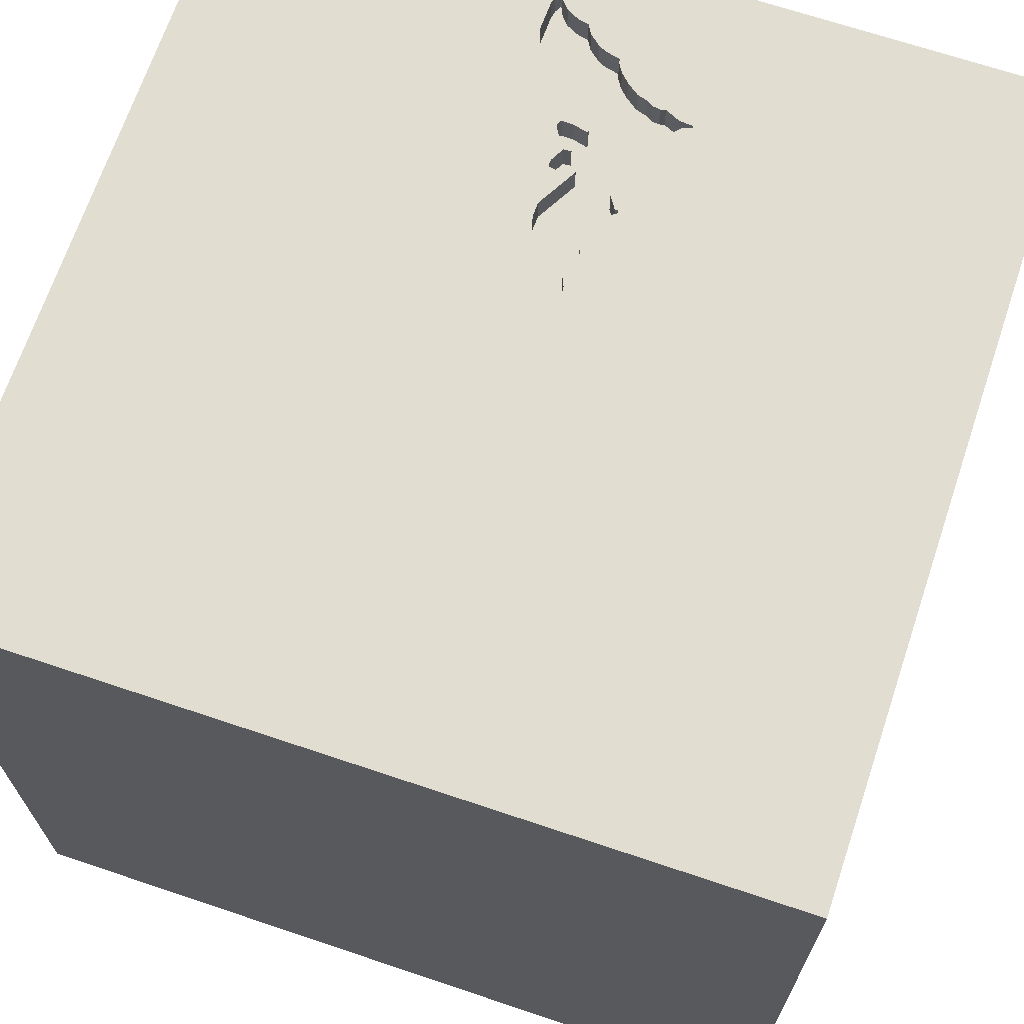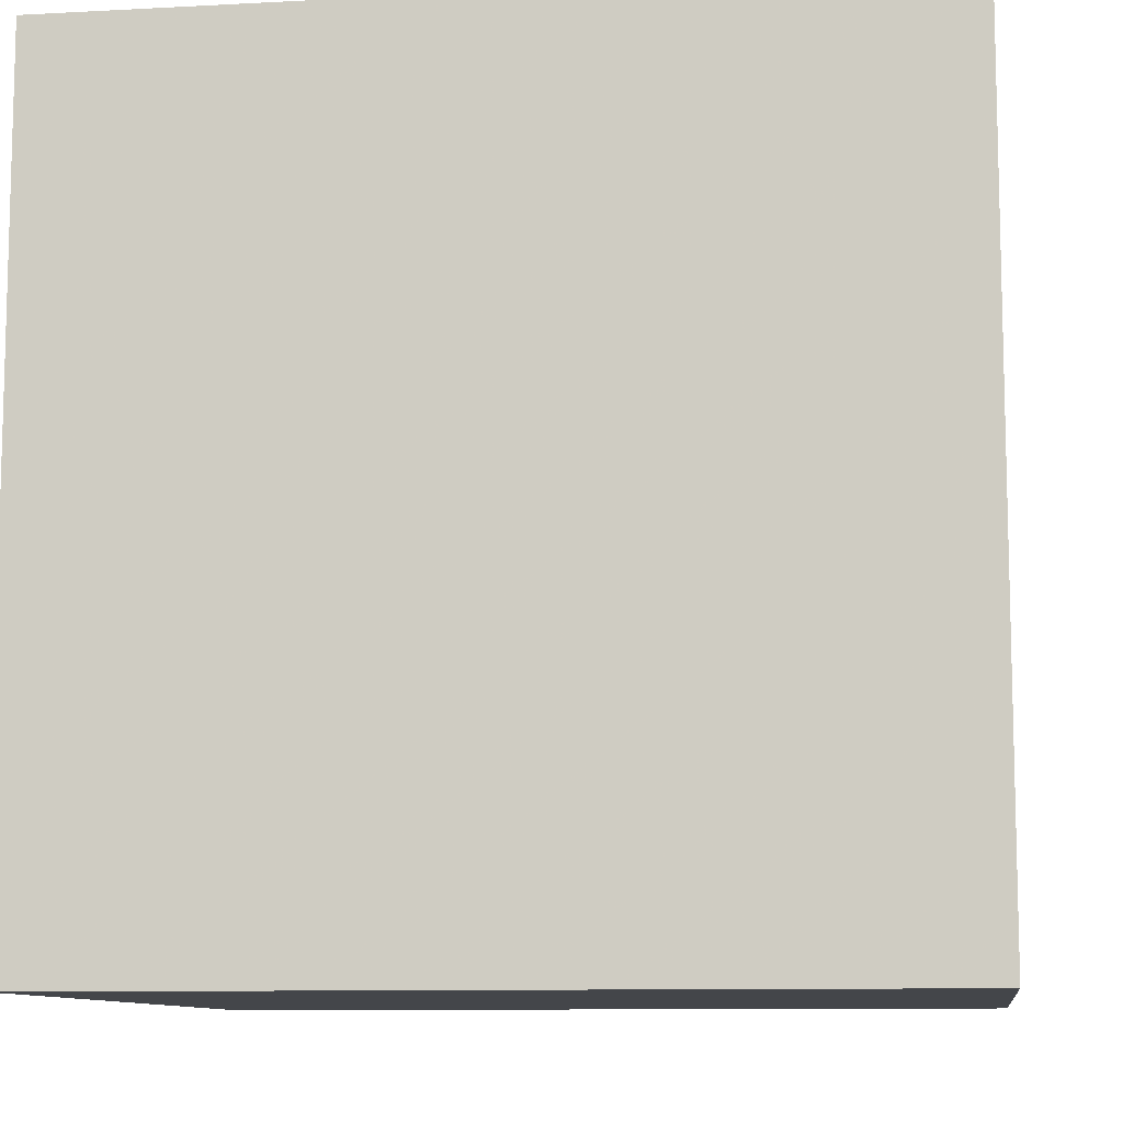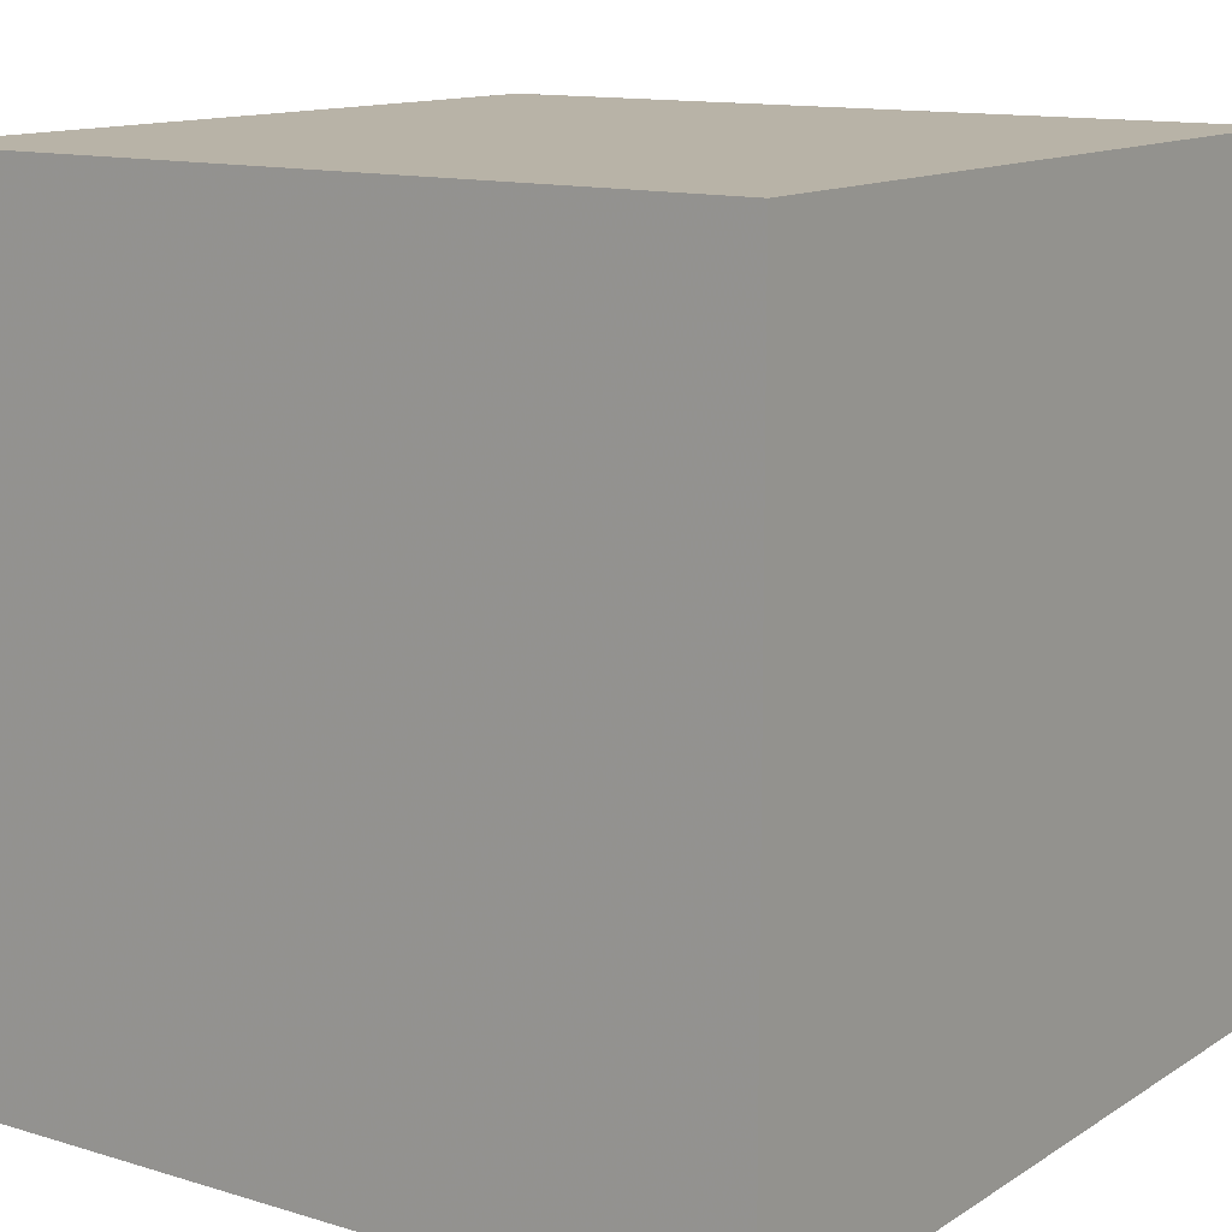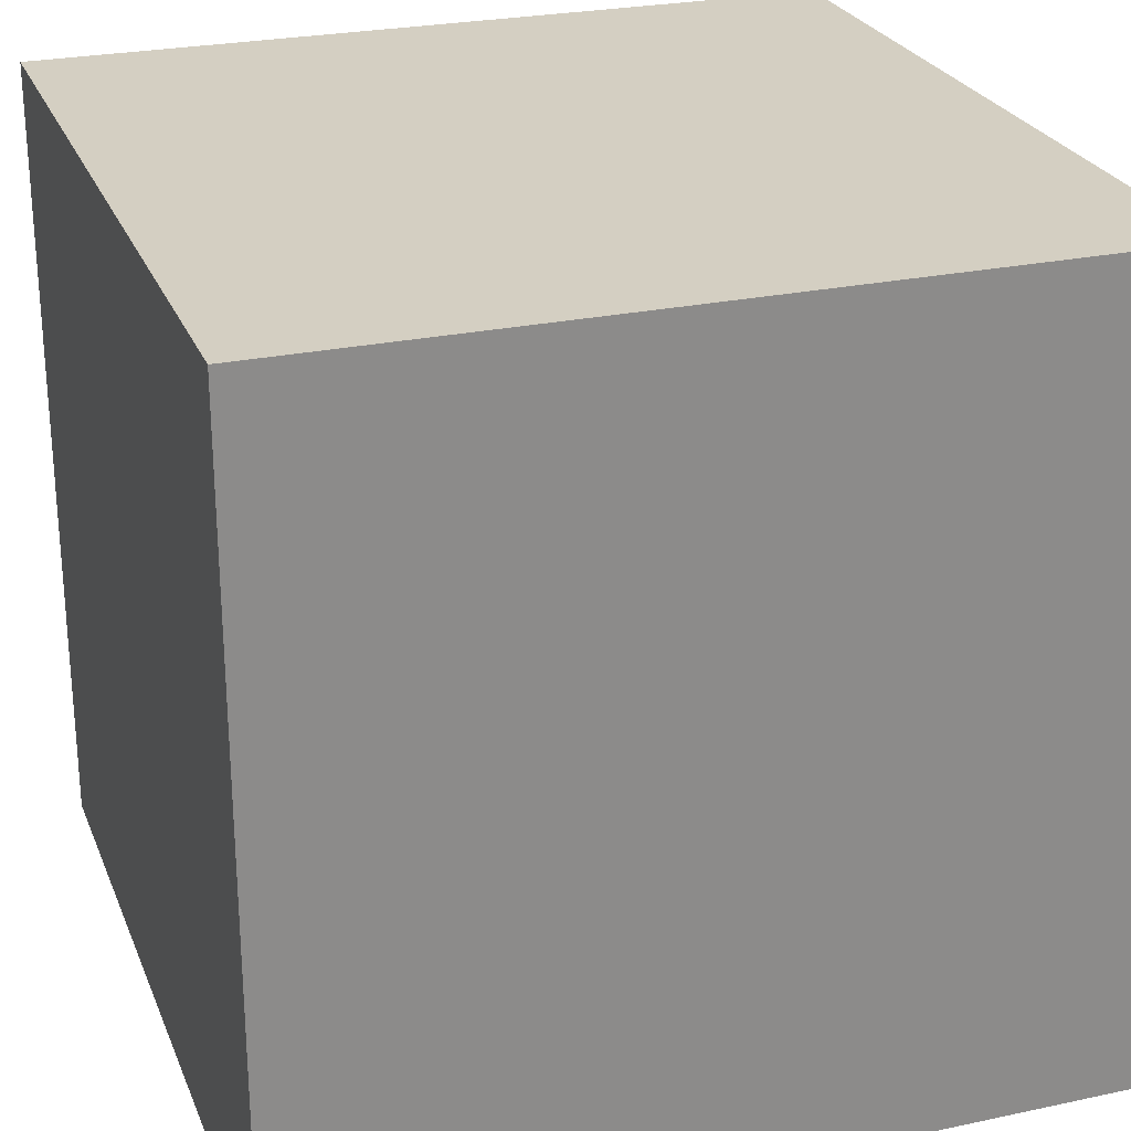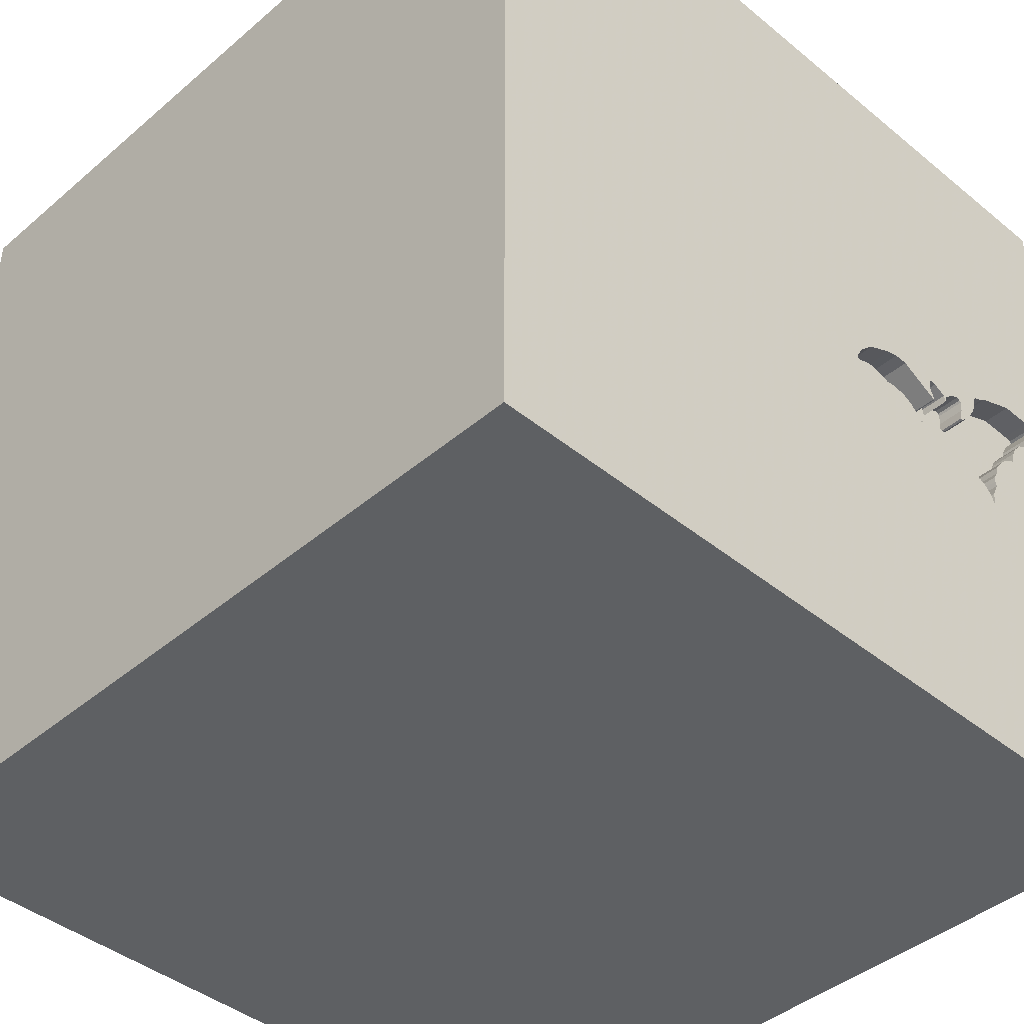
<metadata>
{"format":"obj","ext":"obj","renderer":"f3d","projection":"perspective","resolution":1024,"background":"white","views":[{"elev":68.5,"azim":108.6,"up":"+Y"},{"elev":-9.8,"azim":7.9,"up":"+Z"},{"elev":12.7,"azim":35.1,"up":"+Z"},{"elev":25.7,"azim":71.2,"up":"+Z"},{"elev":-42.1,"azim":135.6,"up":"+Z"}]}
</metadata>
<code>
o bat_14
v -0.384 1.5 -0.1095
v -1.155 1.5 0.07353
v -1.155 1.4 0.07353
v -0.6664 1.5 0.0949
v -0.5446 1.5 -0.1519
v -0.5446 1.4 -0.1519
v -0.9408 1.5 -0.2887
v -0.9408 1.4 -0.2887
v -0.8684 1.5 -0.249
v -0.8684 1.4 -0.249
v -0.2478 1.5 -0.09541
v -0.2478 1.4 -0.09541
v -1.231 1.5 0.172
v -0.9844 1.5 -0.197
v -0.9844 1.4 -0.197
v -0.9627 1.5 -0.2714
v -1.207 1.5 0.125
v -0.7368 1.5 0.03715
v -0.6567 1.5 0.08847
v -0.6567 1.4 0.08847
v -0.6554 1.5 -0.134
v -1.317 1.5 0.2584
v -1.317 1.4 0.2584
v -0.4206 1.5 0.07242
v -0.4206 1.4 0.07242
v -0.9141 1.5 -0.2633
v -0.9141 1.4 -0.2633
v -1.003 1.5 -0.1439
v -1.003 1.4 -0.1439
v -0.8394 -0.1213 -1.5
v -0.7812 -0.7292 1.5
v -1.5 -1.5 -1.5
v -0.7812 -1.5 -0.1823
v -0.8333 -1.5 0.6771
v -0.9371 1.5 0.1911
v -0.9526 1.5 -0.3213
v -0.9465 1.5 -0.3045
v -0.3711 1.5 -0.0985
v -0.3711 1.4 -0.0985
v -0.6177 1.5 -0.1382
v -0.4757 1.5 -0.1029
v -0.4757 1.4 -0.1029
v -0.384 1.4 -0.1095
v -0.7488 1.5 0.07159
v -0.7488 1.4 0.07159
v -0.5166 1.5 -0.1245
v 0.3255 -0.7812 1.5
v 0.4395 0.6413 -1.5
v 0.5469 0.5859 1.5
v 0.625 -0.2865 1.5
v 0.1823 1.094 1.5
v 0.6315 -1.5 0.4427
v 0.3125 -1.5 -0.1302
v 0.5208 -1.5 -0.5729
v -0.1302 -1.5 -1.5
v 0.1823 -1.5 -1.185
v -0.1042 -1.5 1.5
v 0.1343 1.5 -0.9001
v 0.5526 1.5 0.7959
v 0.1562 1.5 -1.5
v 0.1302 1.5 1.5
v 0.3125 -1.217 -1.5
v 0.5208 -1.172 1.5
v -1.231 1.4 0.172
v -0.6857 1.5 0.09101
v -1.113 1.5 -0.01013
v -0.5729 1.5 -0.1777
v -1.078 1.5 -0.03165
v -0.1823 -1.146 1.5
v 0 0.4687 1.5
v -0.05208 -0 1.5
v -0.1693 -0.4688 1.5
v -0.3255 -1.5 0.2344
v -0.2995 -1.5 -0.9115
v 0 -1.5 0.6771
v -0.05208 -1.5 1.302
v 0 1.5 -0.2083
v -0.8295 1.5 0.006733
v -0.5163 1.5 0.08161
v -0.9526 1.4 -0.3213
v -0.9263 1.5 0.1463
v -0.2317 1.5 -0.07542
v -0.9999 1.5 0.2287
v -0.9999 1.4 0.2287
v -1.293 1.5 0.2517
v -1.19 1.5 0.115
v -1.19 1.4 0.115
v -0.7923 1.5 0.1047
v -1.305 1.5 0.2551
v 1.5 1.5 1.5
v 1.25 -0.2083 1.5
v 1.5 1.5 -1.5
v 1.5 -1.5 -1.5
v 1.094 -1.5 0.05208
v 1.5 -1.5 1.5
v -1.319 1.5 0.2665
v -1.319 1.4 0.2665
v -1.146 1.5 0.05704
v -0.7923 1.4 0.1047
v -1.046 1.5 -0.06381
v -0.9877 1.5 -0.1726
v -0.9877 1.4 -0.1726
v -0.6815 1.5 -0.1376
v -0.318 1.5 -0.07942
v -0.318 1.4 -0.07942
v -1.088 1.5 0.2635
v -0.6815 1.4 -0.1376
v -0.978 1.5 0.2113
v -0.9627 1.4 -0.2714
v -1.256 1.5 0.2205
v -0.8319 1.5 0.1101
v -0.8319 1.4 0.1101
v -0.6691 1.5 0.000543
v -0.6691 1.4 0.000543
v -0.3563 1.5 -0.08882
v -0.9612 1.5 -0.2942
v -1.149 1.5 0.2874
v -1.149 1.4 0.2874
v -0.8178 1.5 0.1146
v -0.8178 1.4 0.1146
v -0.4687 0.4167 1.5
v -0.625 -0.1562 1.5
v -0.4687 1.25 1.5
v -0.4948 -1.5 1.081
v -0.7387 1.5 -0.1693
v -0.7343 1.5 0.06613
v -0.7802 1.5 -0.2044
v -0.4167 0.8594 1.5
v -1.5 -1.016 -0.1432
v -1.5 -1.5 1.5
v -1.5 0.3255 -1.074
v -1.5 0.1823 0.5599
v -1.5 0.2604 1.172
v -1.5 0.4167 -0.3906
v -1.5 -0.1302 -1.5
v -1.5 -0.1042 1.5
v -1.5 -0.05208 -1.003
v -1.5 0 0
v -1.5 1.042 0.4167
v -1.5 1.25 -0.2083
v -1.5 -0.4557 0.1823
v -1.5 -0.4948 -0.5208
v -1.5 -0.5208 -1.25
v -1.5 1.5 1.5
v -1.5 1.5 -0.1302
v -1.5 -1.224 0.4427
v -1.5 -0.3646 1.094
v -1.5 1.5 -1.5
v -1.5 0.8333 -0.2083
v -0.6575 1.5 0.03115
v -0.9085 1.5 0.1046
v -1.293 1.4 0.2517
v -0.9594 1.4 -0.321
v -0.7343 1.4 0.06613
v -0.2317 1.4 -0.07542
v -0.6505 1.5 0.04952
v -0.6505 1.4 0.04952
v -0.4268 1.5 -0.09633
v -0.8459 1.5 -0.2277
v -1.14 1.5 0.04457
v -1.14 1.4 0.04457
v -0.4939 1.5 0.08249
v -0.8884 1.5 -0.2497
v -0.8884 1.4 -0.2497
v -0.5671 1.5 -0.1816
v -0.5671 1.4 -0.1816
v -1.267 1.5 0.2836
v -1.267 1.4 0.2836
v -0.664 1.5 -9.4e-05
v -0.664 1.4 -9.4e-05
v -0.9302 1.5 0.1824
v -0.9302 1.4 0.1824
v -0.8371 1.5 0.1024
v -0.8371 1.4 0.1024
v -0.5606 1.5 -0.1803
v -0.5606 1.4 -0.1803
v -1.014 1.5 -0.1076
v -0.3169 1.5 0.02299
v -0.3169 1.4 0.02299
v -0.2611 1.5 -0.02942
v -0.2611 1.4 -0.02942
v -0.8295 1.4 0.006733
v -0.6554 1.4 -0.134
v -0.3759 1.5 -0.1078
v -0.5166 1.4 -0.1245
v -0.7387 1.4 -0.1693
v 1.5 0.7747 0.7487
v 1.5 -0.1042 -1.5
v 1.5 -0.1896 -0.8997
v 1.5 -0.1302 1.5
v 1.5 -1.5 0.1302
v 1.5 1.5 -0.1302
v 1.5 -0.7796 0.6608
v -1.198 0.1823 1.5
v -1.211 -1.5 0.2604
v -0.918 -1.5 -0.5339
v -1.354 1.5 0.4167
v -1.354 1.5 -0.1562
v -0.765 1.5 0.7715
v -0.9594 1.5 -0.321
v -1.25 -0.3125 1.5
v -0.978 1.4 0.2113
v -0.6177 1.4 -0.1382
v -0.7802 1.4 -0.2044
v -0.3563 1.4 -0.08882
v -0.4648 1.5 0.08362
v -0.4648 1.4 0.08362
v -1.295 1.5 0.2781
v -1.295 1.4 0.2781
v -0.6528 1.5 -0.1386
v -0.6528 1.4 -0.1386
v -1.128 1.5 -0.008222
v -1.128 1.4 -0.008222
v -0.8354 1.5 0.06083
v -0.8354 1.4 0.06083
v -0.6386 1.5 -0.134
v -0.6386 1.4 -0.134
v -0.4268 1.4 -0.09633
v -0.7368 1.4 0.03715
v -1.256 1.4 0.2205
v -1.113 1.4 -0.01013
v 0.8333 0.1562 1.5
v -1.078 1.4 -0.03165
v -0.3959 1.5 -0.1002
v -1.046 1.4 -0.06381
v -0.9889 1.5 -0.2164
v -0.9889 1.4 -0.2164
v -0.8459 1.4 -0.2277
v -0.9073 1.5 0.1016
v -0.9073 1.4 0.1016
v -1.014 1.4 -0.1076
v -0.8669 1.5 0.04274
v -0.5729 1.4 -0.1777
v -0.3959 1.4 -0.1002
v -0.8669 1.4 0.04274
v -0.8218 1.5 0.009965
v -0.8218 1.4 0.009965
v -1.224 1.5 0.1349
v -1.224 1.4 0.1349
v -0.2755 1.5 -0.08257
v -0.2755 1.4 -0.08257
v -0.3759 1.4 -0.1078
v -0.9263 1.4 0.1463
v -0.5163 1.4 0.08161
v -0.6857 1.4 0.09101
v -0.6664 1.4 0.0949
v -0.2255 1.5 -0.09763
v -0.2255 1.4 -0.09763
v -0.5732 1.5 -0.1677
v -0.5732 1.4 -0.1677
v -0.9415 1.5 0.1969
v -0.9415 1.4 0.1969
f 130 146 32
f 136 147 130
f 124 57 130
f 130 201 136
f 32 195 130
f 31 201 130
f 34 124 130
f 57 69 130
f 124 76 57
f 136 133 147
f 195 34 130
f 69 31 130
f 146 129 32
f 201 194 136
f 147 141 130
f 130 141 146
f 57 63 69
f 69 72 31
f 31 122 201
f 141 129 146
f 32 196 195
f 195 73 34
f 34 73 124
f 124 75 76
f 72 122 31
f 122 194 201
f 194 144 136
f 144 133 136
f 133 132 147
f 132 141 147
f 195 33 73
f 76 95 57
f 95 63 57
f 63 47 69
f 47 72 69
f 196 33 195
f 73 75 124
f 75 95 76
f 132 138 141
f 72 71 122
f 122 121 194
f 144 132 133
f 75 52 95
f 121 144 194
f 141 142 129
f 129 142 32
f 71 121 122
f 73 52 75
f 47 50 72
f 121 128 144
f 138 142 141
f 33 74 73
f 95 47 63
f 50 71 72
f 144 139 132
f 132 134 138
f 196 74 33
f 74 53 73
f 71 70 121
f 73 53 52
f 95 50 47
f 138 137 142
f 142 143 32
f 128 123 144
f 139 134 132
f 137 143 142
f 50 70 71
f 70 128 121
f 139 149 134
f 32 74 196
f 95 91 50
f 50 49 70
f 134 137 138
f 74 54 53
f 53 94 52
f 52 94 95
f 91 222 50
f 222 49 50
f 197 144 199
f 139 140 149
f 143 135 32
f 95 190 91
f 70 51 128
f 128 51 123
f 117 197 199
f 134 131 137
f 30 32 135
f 32 55 74
f 193 190 95
f 49 51 70
f 144 145 139
f 56 54 74
f 54 94 53
f 94 191 95
f 193 95 191
f 123 61 144
f 197 145 144
f 145 140 139
f 137 135 143
f 51 61 123
f 199 144 61
f 199 35 251
f 106 117 199
f 83 106 199
f 199 251 108
f 199 108 83
f 208 96 197
f 167 208 197
f 197 117 167
f 198 145 197
f 149 148 134
f 55 56 74
f 91 90 222
f 59 199 61
f 199 88 119
f 119 111 151
f 35 199 119
f 151 81 171
f 119 151 171
f 119 171 35
f 17 86 198
f 198 197 96
f 22 89 85
f 198 96 22
f 22 85 110
f 238 17 198
f 198 22 110
f 13 238 198
f 198 110 13
f 148 131 134
f 62 55 32
f 54 93 94
f 90 49 222
f 77 199 59
f 162 79 199
f 206 162 199
f 199 178 24
f 24 206 199
f 79 169 150
f 79 150 156
f 79 156 19
f 4 65 199
f 79 19 4
f 4 199 79
f 44 88 199
f 126 18 44
f 199 126 44
f 229 151 111
f 229 111 173
f 229 173 214
f 214 236 78
f 78 232 229
f 214 78 229
f 98 212 198
f 86 2 98
f 198 86 98
f 30 62 32
f 49 90 51
f 178 199 77
f 11 104 240
f 180 178 77
f 82 180 77
f 77 11 247
f 77 247 82
f 169 113 150
f 126 199 65
f 100 177 212
f 212 98 160
f 212 66 68
f 212 68 100
f 140 148 149
f 131 135 137
f 190 90 91
f 16 116 212
f 28 101 14
f 212 177 28
f 226 16 212
f 212 28 14
f 212 14 226
f 200 198 212
f 148 30 135
f 56 93 54
f 93 191 94
f 187 190 193
f 104 11 184
f 184 38 115
f 184 115 104
f 200 212 116
f 48 62 30
f 189 193 191
f 189 187 193
f 90 61 51
f 58 77 59
f 58 11 77
f 46 41 224
f 1 184 11
f 46 224 1
f 46 1 11
f 200 145 198
f 131 148 135
f 46 11 58
f 41 158 224
f 145 148 140
f 55 93 56
f 187 90 190
f 5 46 58
f 175 5 58
f 165 175 58
f 165 58 103
f 67 165 103
f 103 21 210
f 67 103 210
f 210 216 40
f 40 249 67
f 67 210 40
f 36 37 127
f 62 93 55
f 189 191 93
f 92 187 189
f 103 58 127
f 127 125 103
f 58 36 127
f 37 7 26
f 26 163 9
f 9 159 127
f 37 26 9
f 37 9 127
f 58 200 36
f 200 148 145
f 59 61 90
f 58 148 200
f 93 62 48
f 48 30 148
f 192 187 92
f 92 58 59
f 92 60 58
f 60 148 58
f 60 48 148
f 92 48 60
f 188 93 48
f 192 90 187
f 192 59 90
f 92 59 192
f 92 188 48
f 188 189 93
f 92 189 188
f 12 155 248
f 155 12 241
f 12 248 11
f 82 247 248
f 248 155 82
f 241 181 155
f 11 240 241
f 241 12 11
f 247 11 248
f 181 241 105
f 180 82 155
f 155 181 180
f 240 104 241
f 105 179 181
f 105 241 104
f 105 205 179
f 181 179 180
f 104 115 205
f 205 105 104
f 205 25 179
f 178 180 179
f 234 25 205
f 24 178 179
f 179 25 24
f 115 38 39
f 39 205 115
f 234 218 25
f 39 234 205
f 38 184 39
f 224 158 218
f 218 234 224
f 25 218 42
f 43 234 39
f 25 207 24
f 242 39 184
f 42 207 25
f 158 41 42
f 42 218 158
f 234 43 224
f 43 39 242
f 206 24 207
f 184 1 242
f 42 244 207
f 41 46 42
f 1 224 43
f 43 242 1
f 162 206 207
f 207 244 162
f 244 42 185
f 185 42 46
f 244 79 162
f 244 185 170
f 46 5 185
f 244 170 79
f 203 170 185
f 6 185 5
f 169 79 170
f 170 203 217
f 203 185 6
f 170 114 169
f 217 183 170
f 40 216 217
f 217 203 40
f 203 6 250
f 5 175 176
f 176 6 5
f 113 169 114
f 170 183 114
f 217 211 183
f 203 250 40
f 250 6 176
f 175 165 176
f 150 113 114
f 114 157 150
f 107 114 183
f 216 210 211
f 211 217 216
f 183 211 21
f 249 40 250
f 176 233 250
f 166 176 165
f 157 156 150
f 114 219 157
f 114 107 219
f 107 183 103
f 210 21 211
f 21 103 183
f 67 249 250
f 250 233 67
f 166 233 176
f 165 67 166
f 19 156 157
f 157 20 19
f 245 157 219
f 219 107 237
f 103 125 107
f 233 166 67
f 245 20 157
f 245 219 154
f 219 237 45
f 237 107 186
f 186 107 125
f 4 19 20
f 20 246 4
f 246 20 245
f 245 154 65
f 18 126 154
f 154 219 18
f 219 45 18
f 45 237 215
f 186 182 237
f 125 127 186
f 65 4 246
f 246 245 65
f 126 65 154
f 44 18 45
f 45 215 99
f 215 237 214
f 204 182 186
f 78 236 237
f 237 182 78
f 204 186 127
f 88 44 45
f 45 99 88
f 215 174 99
f 236 214 237
f 214 173 215
f 204 228 182
f 174 215 173
f 99 174 120
f 228 204 127
f 127 159 228
f 102 182 228
f 182 235 78
f 99 120 88
f 174 173 111
f 120 174 112
f 102 29 182
f 228 164 102
f 232 78 235
f 235 182 231
f 119 88 120
f 112 174 111
f 111 119 120
f 120 112 111
f 159 9 10
f 10 228 159
f 29 102 28
f 29 231 182
f 164 228 10
f 164 15 102
f 235 230 232
f 235 231 225
f 9 163 10
f 101 28 102
f 28 177 29
f 231 29 177
f 164 10 163
f 15 164 27
f 14 101 102
f 102 15 14
f 229 232 230
f 235 225 230
f 225 231 100
f 177 100 231
f 163 26 164
f 27 227 15
f 27 164 26
f 230 243 151
f 151 229 230
f 225 223 230
f 227 27 109
f 15 227 14
f 81 151 243
f 243 230 161
f 100 68 223
f 223 225 100
f 161 230 223
f 16 226 227
f 227 109 16
f 8 109 27
f 226 14 227
f 8 27 26
f 26 7 8
f 243 172 81
f 243 161 202
f 223 221 161
f 8 153 109
f 8 7 37
f 171 81 172
f 172 243 252
f 202 252 243
f 3 202 161
f 68 66 221
f 221 223 68
f 161 221 213
f 109 153 116
f 116 16 109
f 153 8 80
f 80 8 37
f 37 36 80
f 35 171 172
f 172 252 35
f 108 251 252
f 252 202 108
f 84 202 3
f 98 2 3
f 3 161 98
f 161 213 160
f 66 212 213
f 213 221 66
f 200 116 153
f 36 200 153
f 153 80 36
f 252 251 35
f 83 108 202
f 202 84 83
f 84 3 87
f 161 160 98
f 2 86 3
f 212 160 213
f 87 118 84
f 87 3 86
f 106 83 84
f 84 118 106
f 87 64 118
f 86 17 87
f 118 117 106
f 64 87 239
f 64 220 118
f 17 238 239
f 239 87 17
f 118 168 117
f 64 239 13
f 220 64 110
f 220 168 118
f 238 13 239
f 167 117 168
f 13 110 64
f 152 168 220
f 168 209 167
f 110 85 152
f 152 220 110
f 209 168 152
f 208 167 209
f 85 89 152
f 23 209 152
f 96 208 209
f 209 97 96
f 89 22 23
f 23 152 89
f 23 97 209
f 22 96 97
f 97 23 22

</code>
